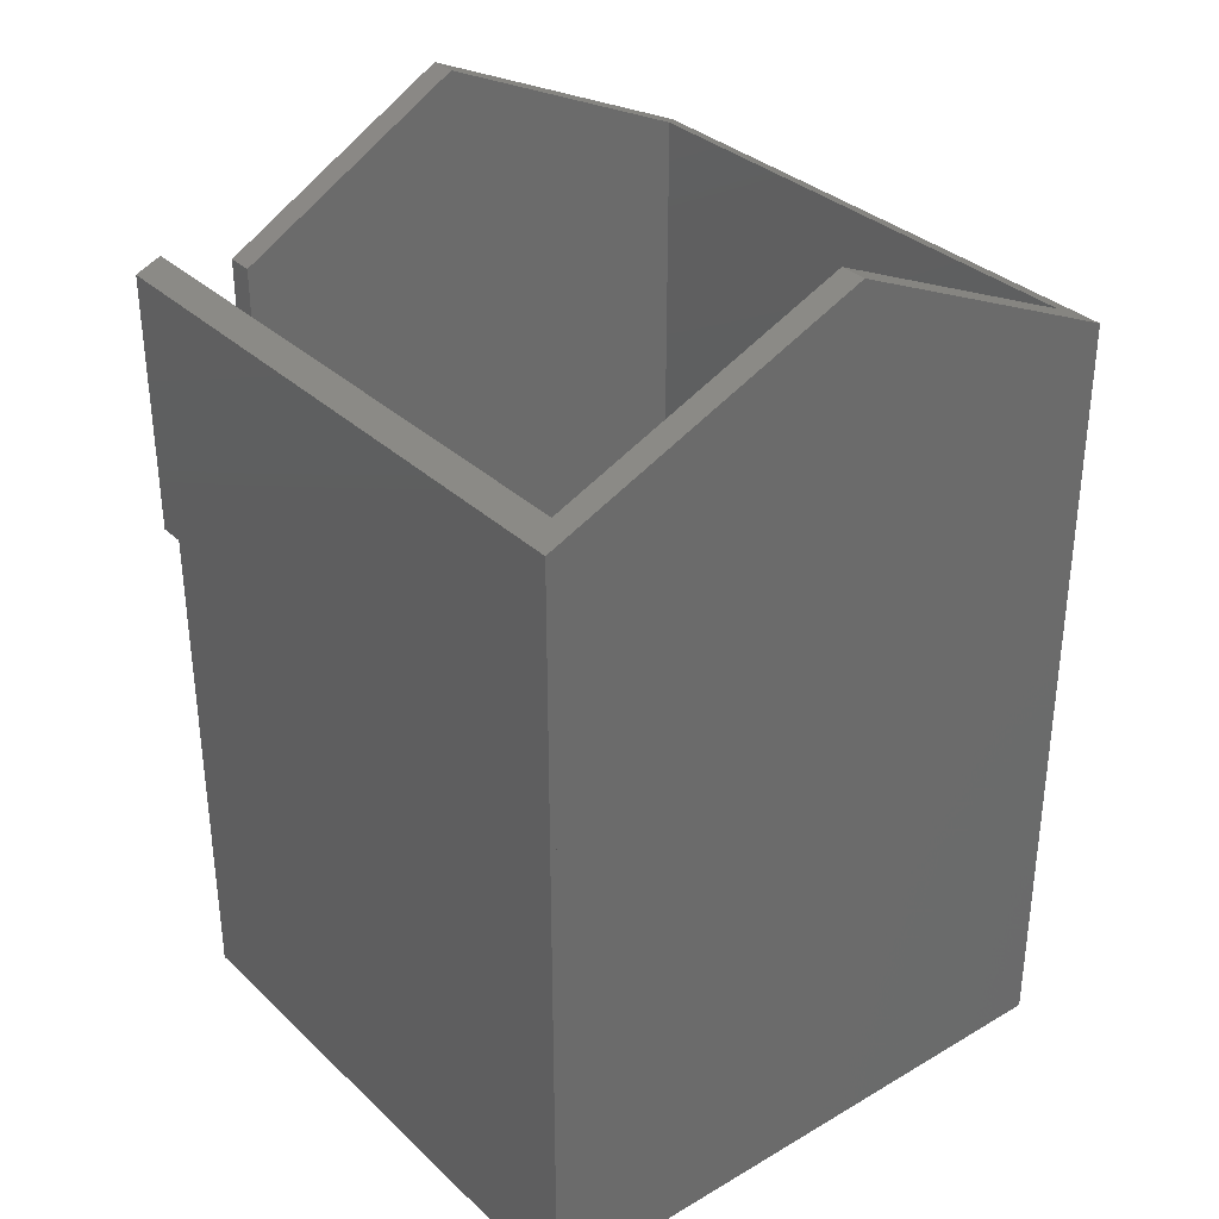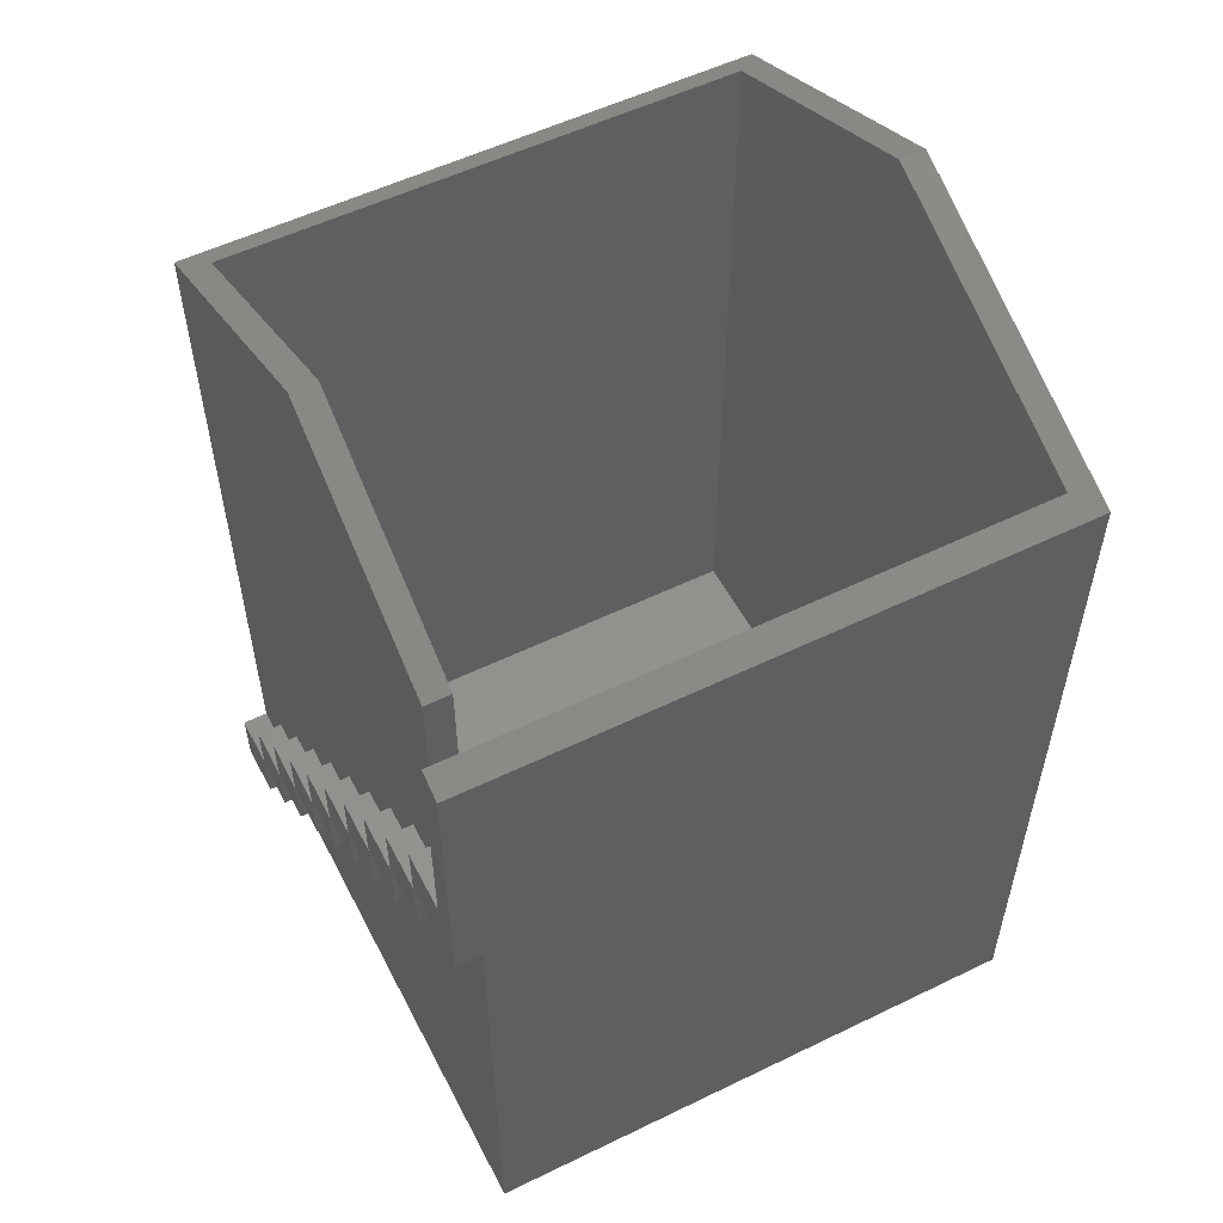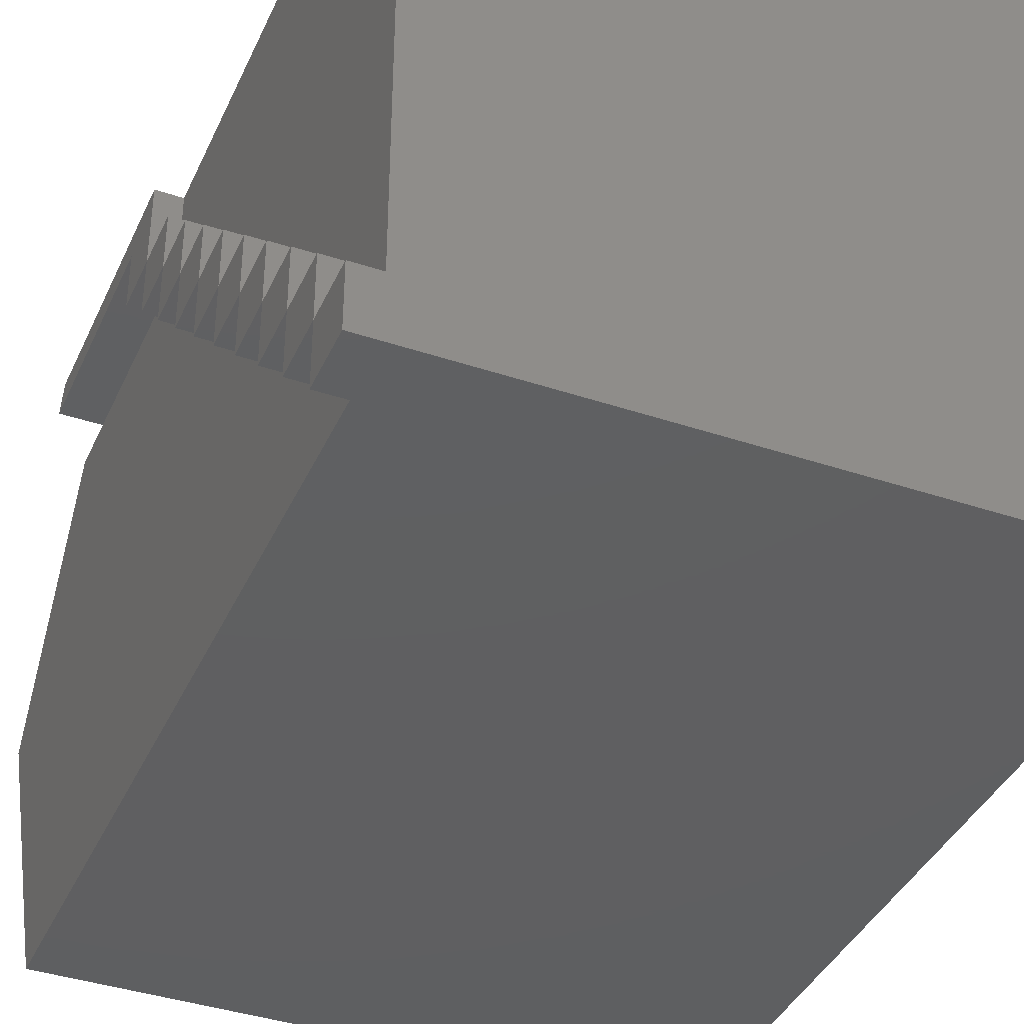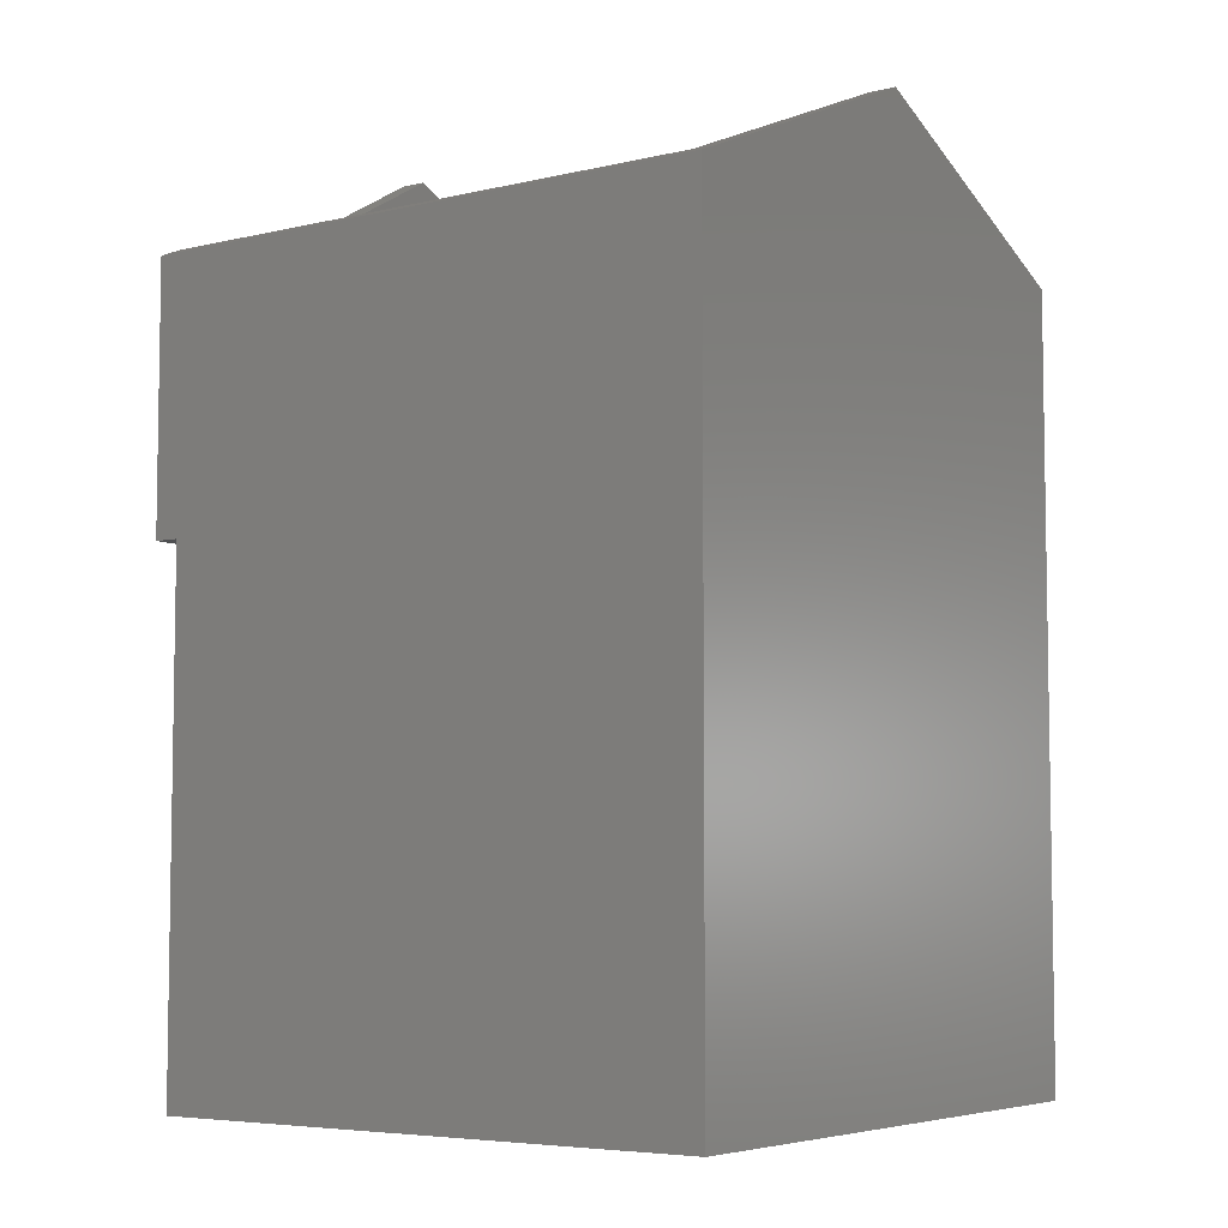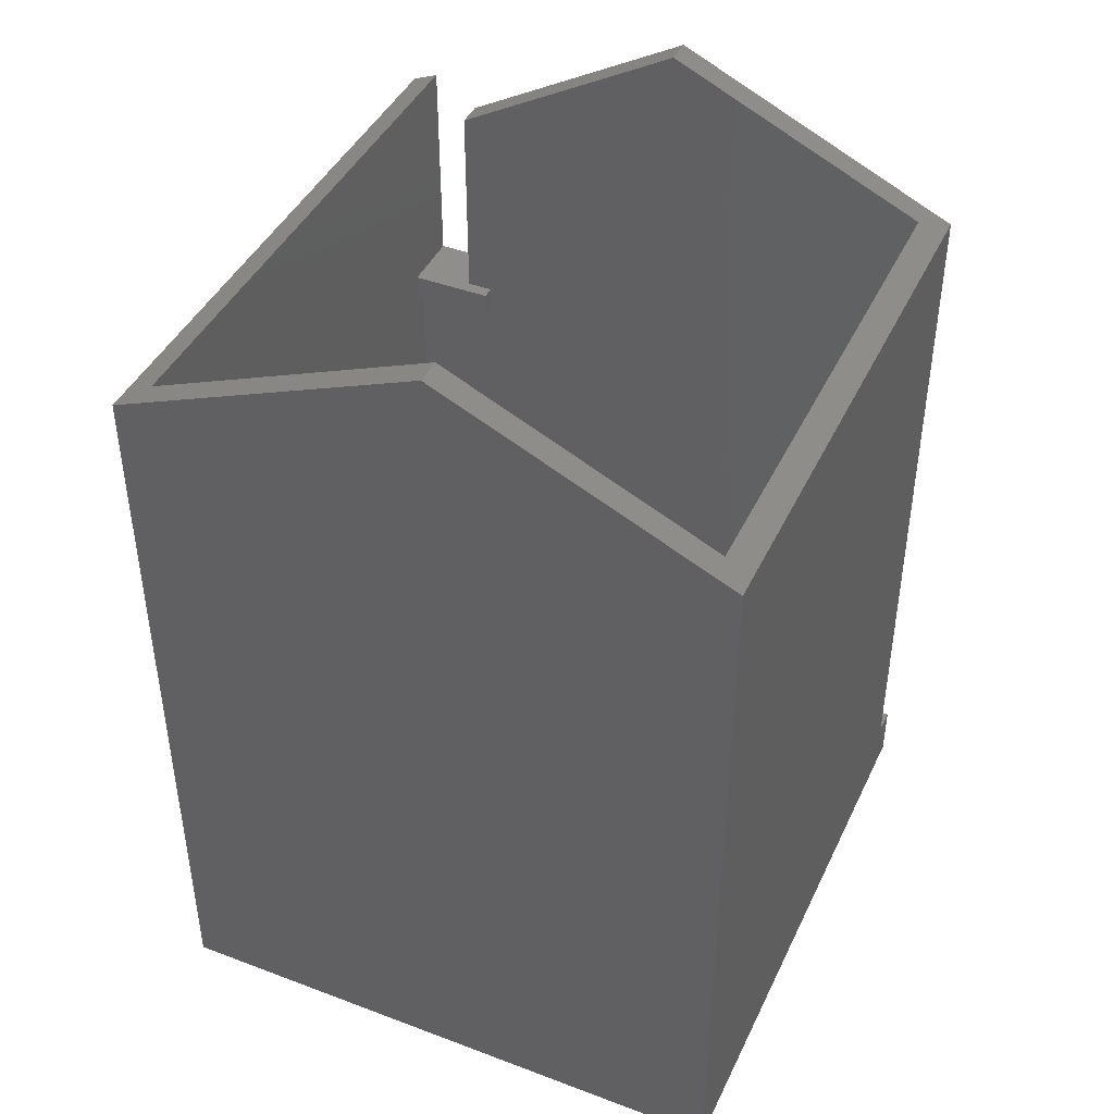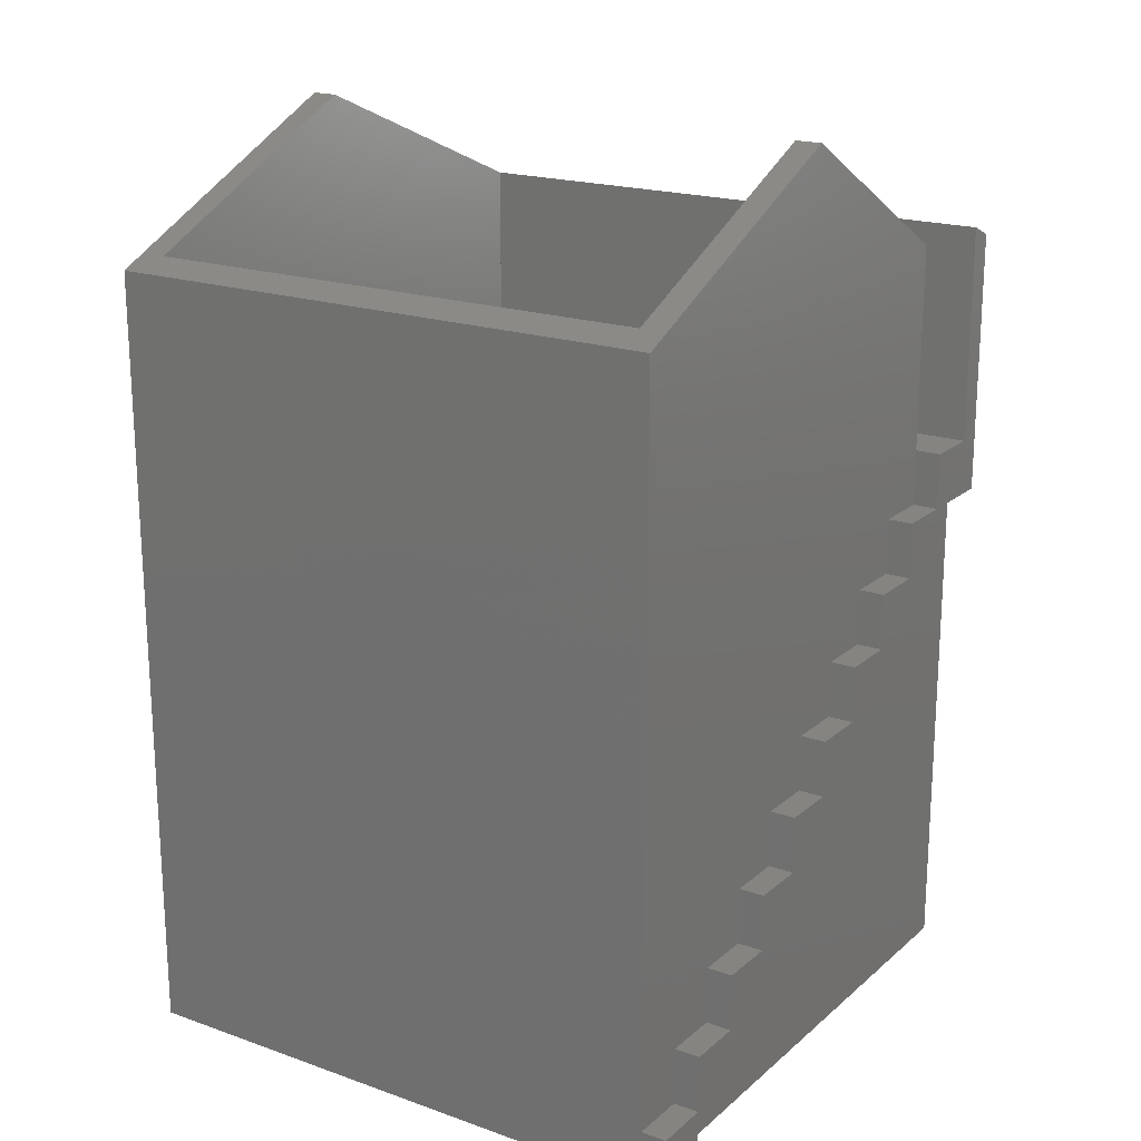
<metadata>
{"format":"stl","ext":"stl","renderer":"f3d","projection":"perspective","resolution":1024,"background":"white","views":[{"elev":33.5,"azim":-128.6,"up":"+Z"},{"elev":55.0,"azim":152.9,"up":"+Z"},{"elev":-39.3,"azim":157.3,"up":"+Y"},{"elev":-5.8,"azim":-144.4,"up":"+Z"},{"elev":43.0,"azim":-65.9,"up":"+Z"},{"elev":19.3,"azim":33.3,"up":"+Z"}]}
</metadata>
<code>
# stl→obj: 93 verts, 202 faces
v 44 0 0
v 0 44 0
v 0 0 0
v 0 46 0
v 44 46 0
v 44 4.4 0
v 44 44 0
v 44 0 4.4
v 0 0 60
v 44 0 60
v 0 22 70
v 0 46 60
v 42 2 1
v 2 44 1
v 2 2 1
v 42 44 1
v 42 39.6 60
v 42 37.6 44
v 42 22 70
v 42 39.6 44
v 42 2 60.91
v 42 37.6 42
v 42 44 42
v 46 4.4 0
v 46 0 0
v 46 0 4.4
v 44 4.4 4.4
v 46 4.4 4.4
v 44 8.8 4.4
v 44 8.8 8.8
v 44 13.2 8.8
v 44 13.2 13.2
v 44 17.6 13.2
v 44 17.6 17.6
v 44 22 17.6
v 44 22 22
v 44 26.4 22
v 44 26.4 26.4
v 44 30.8 26.4
v 44 30.8 30.8
v 44 35.2 30.8
v 44 35.2 35.2
v 44 39.6 35.2
v 44 39.6 39.6
v 44 46 39.6
v 46 8.8 4.4
v 46 4.4 8.8
v 46 8.8 8.8
v 44 4.4 8.8
v 46 13.2 8.8
v 46 8.8 13.2
v 46 13.2 13.2
v 44 8.8 13.2
v 46 17.6 13.2
v 46 13.2 17.6
v 46 17.6 17.6
v 44 13.2 17.6
v 46 22 17.6
v 46 17.6 22
v 46 22 22
v 44 17.6 22
v 46 26.4 22
v 46 22 26.4
v 46 26.4 26.4
v 44 22 26.4
v 46 30.8 26.4
v 46 26.4 30.8
v 46 30.8 30.8
v 44 26.4 30.8
v 46 35.2 30.8
v 46 30.8 35.2
v 46 35.2 35.2
v 44 30.8 35.2
v 46 39.6 35.2
v 46 35.2 39.6
v 46 39.6 39.6
v 44 35.2 39.6
v 46 39.6 44
v 44 39.6 44
v 46 46 39.6
v 44 39.6 60
v 41 44 44
v 41 37.6 44
v 46 44 44
v 46 46 60
v 46 44 60.83
v 2 44 60
v 2 44 60.83
v 41 44 42
v 41 37.6 42
v 2 22 70
v 44 22 70
v 2 2 60.91
f 1 2 3
f 2 1 4
f 4 1 5
f 5 1 6
f 5 6 7
f 8 3 1
f 3 8 9
f 9 8 10
f 11 3 9
f 3 11 2
f 2 11 12
f 2 12 4
f 13 14 15
f 14 13 16
f 17 18 19
f 18 17 20
f 19 13 21
f 13 19 16
f 16 19 22
f 22 19 18
f 16 22 23
f 24 1 6
f 1 24 25
f 26 27 8
f 27 26 28
f 27 24 6
f 24 27 28
f 6 8 1
f 8 6 27
f 26 1 25
f 1 26 8
f 24 26 25
f 26 24 28
f 7 27 6
f 27 7 29
f 29 7 30
f 30 7 31
f 31 7 32
f 32 7 33
f 33 7 34
f 34 7 35
f 35 7 36
f 36 7 37
f 37 7 38
f 38 7 39
f 39 7 40
f 40 7 41
f 41 7 42
f 42 7 43
f 43 7 44
f 44 7 45
f 45 7 5
f 46 47 28
f 47 46 48
f 47 27 28
f 27 47 49
f 46 27 29
f 27 46 28
f 30 46 29
f 46 30 48
f 47 30 49
f 30 47 48
f 50 51 48
f 51 50 52
f 51 30 48
f 30 51 53
f 50 30 31
f 30 50 48
f 32 50 31
f 50 32 52
f 51 32 53
f 32 51 52
f 54 55 52
f 55 54 56
f 55 32 52
f 32 55 57
f 54 32 33
f 32 54 52
f 34 54 33
f 54 34 56
f 55 34 57
f 34 55 56
f 58 59 56
f 59 58 60
f 59 34 56
f 34 59 61
f 58 34 35
f 34 58 56
f 36 58 35
f 58 36 60
f 59 36 61
f 36 59 60
f 62 63 60
f 63 62 64
f 63 36 60
f 36 63 65
f 62 36 37
f 36 62 60
f 38 62 37
f 62 38 64
f 63 38 65
f 38 63 64
f 66 67 64
f 67 66 68
f 67 38 64
f 38 67 69
f 66 38 39
f 38 66 64
f 40 66 39
f 66 40 68
f 67 40 69
f 40 67 68
f 70 71 68
f 71 70 72
f 71 40 68
f 40 71 73
f 70 40 41
f 40 70 68
f 42 70 41
f 70 42 72
f 71 42 73
f 42 71 72
f 74 75 72
f 75 74 76
f 75 42 72
f 42 75 77
f 74 42 43
f 42 74 72
f 44 74 43
f 74 44 76
f 75 44 77
f 44 75 76
f 78 44 76
f 44 78 79
f 80 44 45
f 44 80 76
f 17 79 20
f 79 17 81
f 18 82 83
f 82 18 20
f 82 20 84
f 84 20 79
f 84 79 78
f 12 5 4
f 5 12 45
f 45 12 80
f 80 12 85
f 86 82 84
f 82 86 87
f 87 86 88
f 23 14 16
f 14 23 89
f 14 89 87
f 87 89 82
f 82 90 83
f 90 82 89
f 23 90 89
f 90 23 22
f 18 90 22
f 90 18 83
f 91 12 11
f 12 91 88
f 12 88 85
f 85 88 86
f 92 17 19
f 17 92 81
f 9 93 11
f 93 9 10
f 93 10 21
f 21 10 19
f 19 10 92
f 91 11 93
f 27 10 8
f 10 27 49
f 10 49 92
f 92 49 53
f 53 49 30
f 92 53 57
f 57 53 32
f 92 57 61
f 61 57 34
f 92 61 36
f 92 36 65
f 92 65 38
f 92 38 69
f 92 69 81
f 81 69 73
f 73 69 40
f 81 73 77
f 77 73 42
f 81 77 44
f 81 44 79
f 80 78 76
f 78 80 84
f 84 80 86
f 86 80 85
f 14 93 15
f 93 14 91
f 91 14 88
f 88 14 87
f 93 13 15
f 13 93 21

</code>
